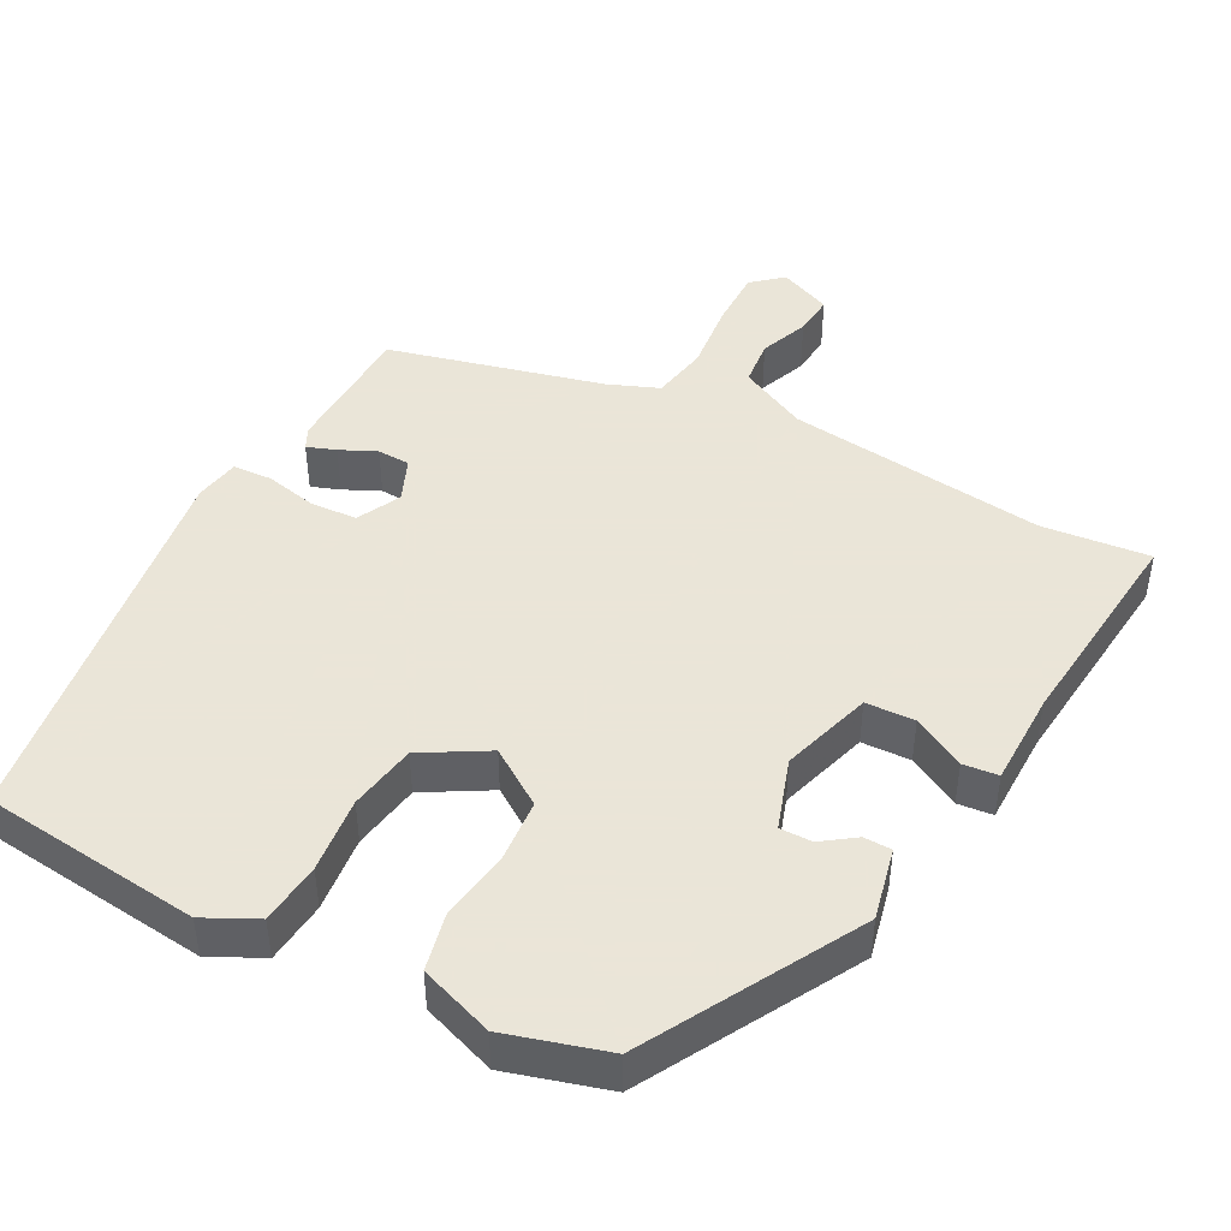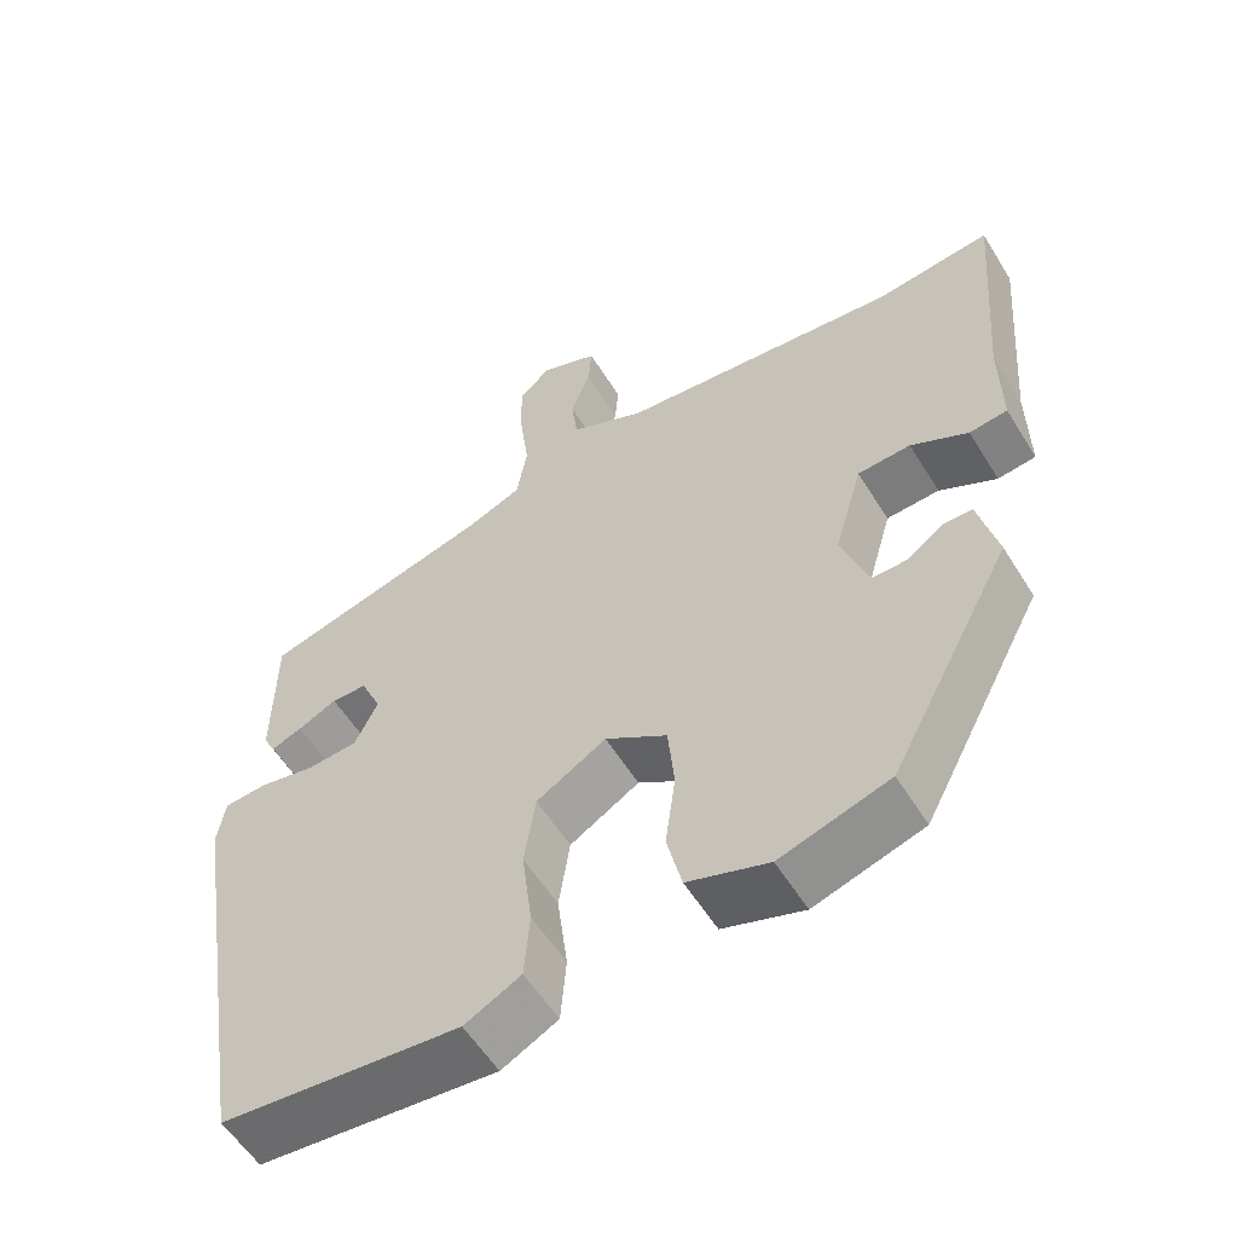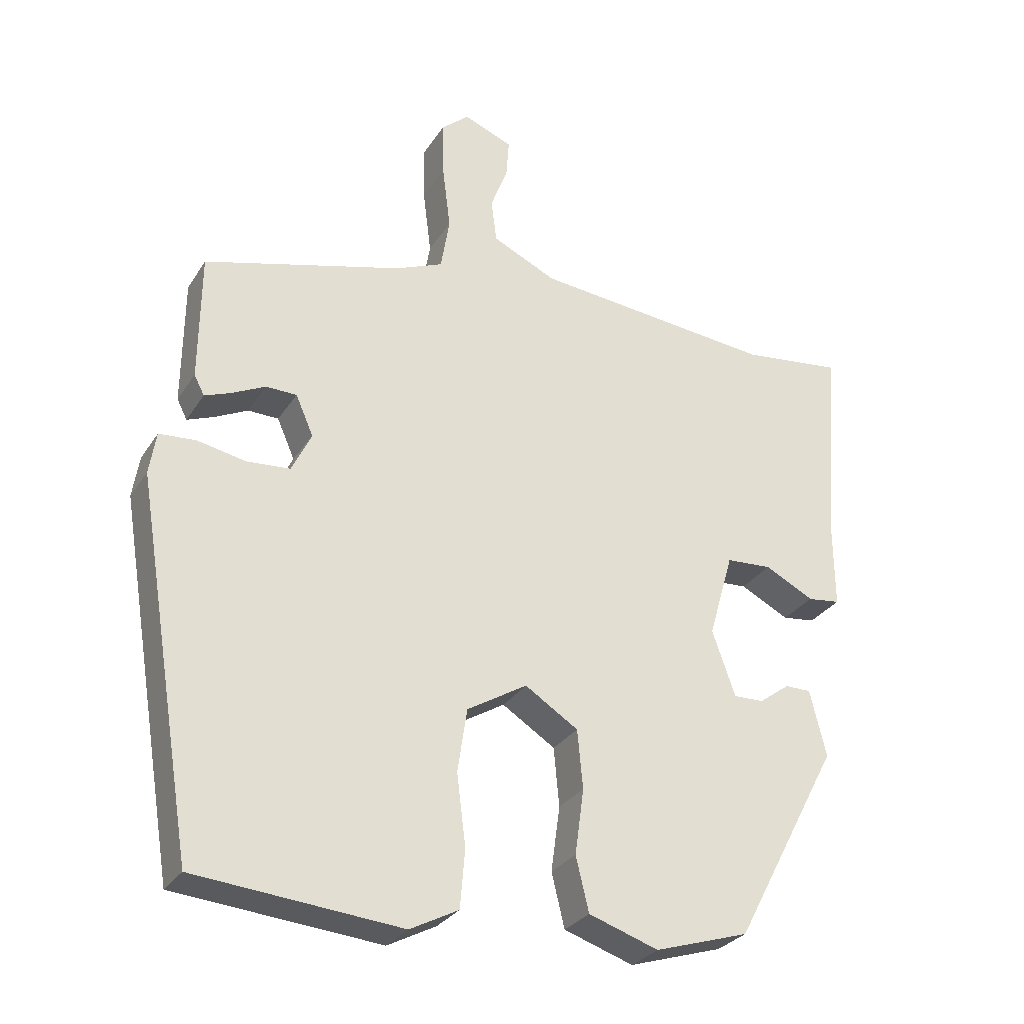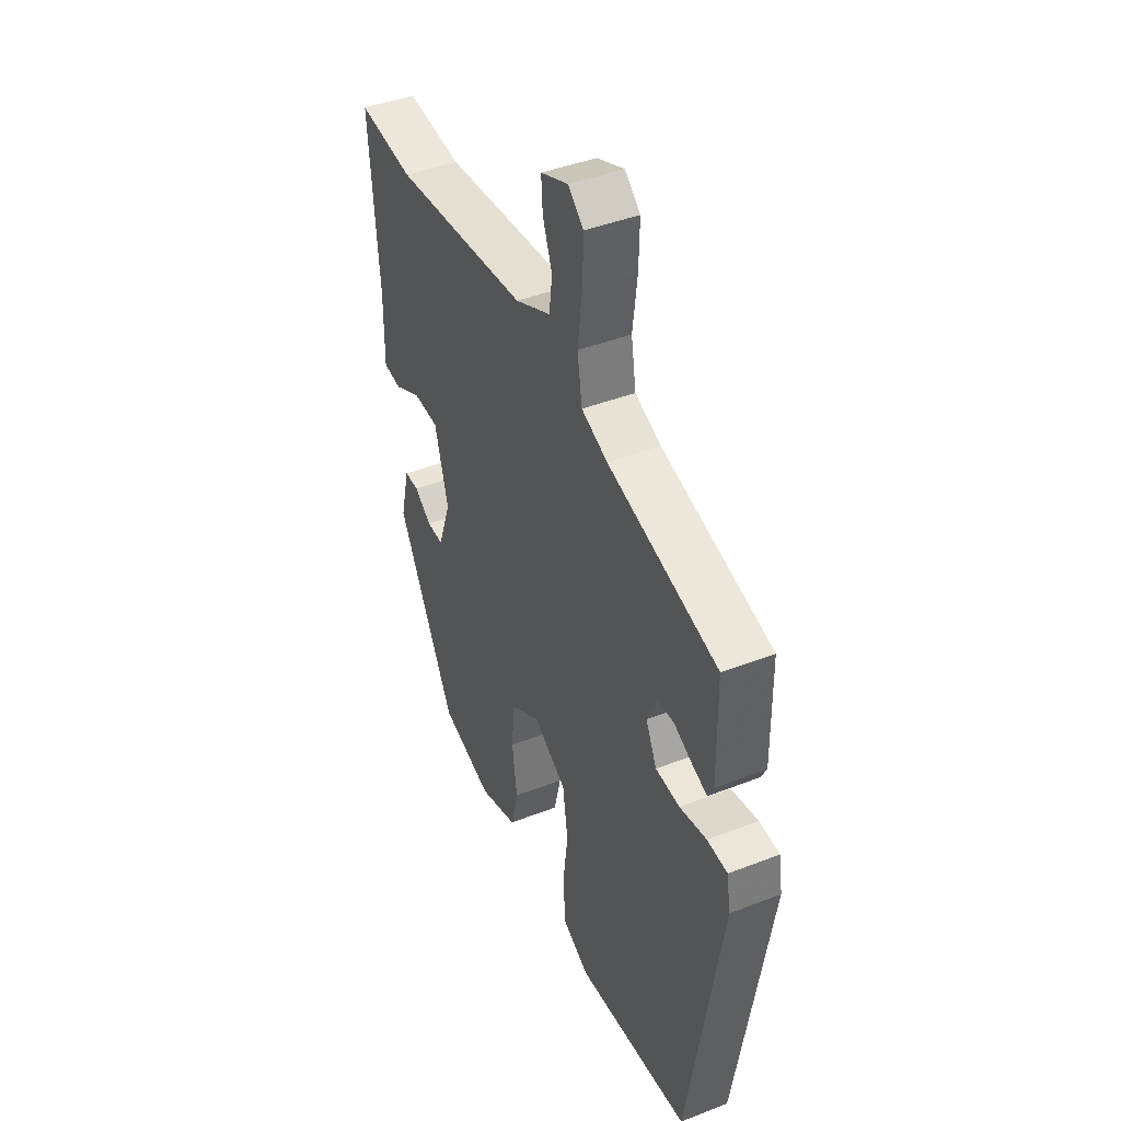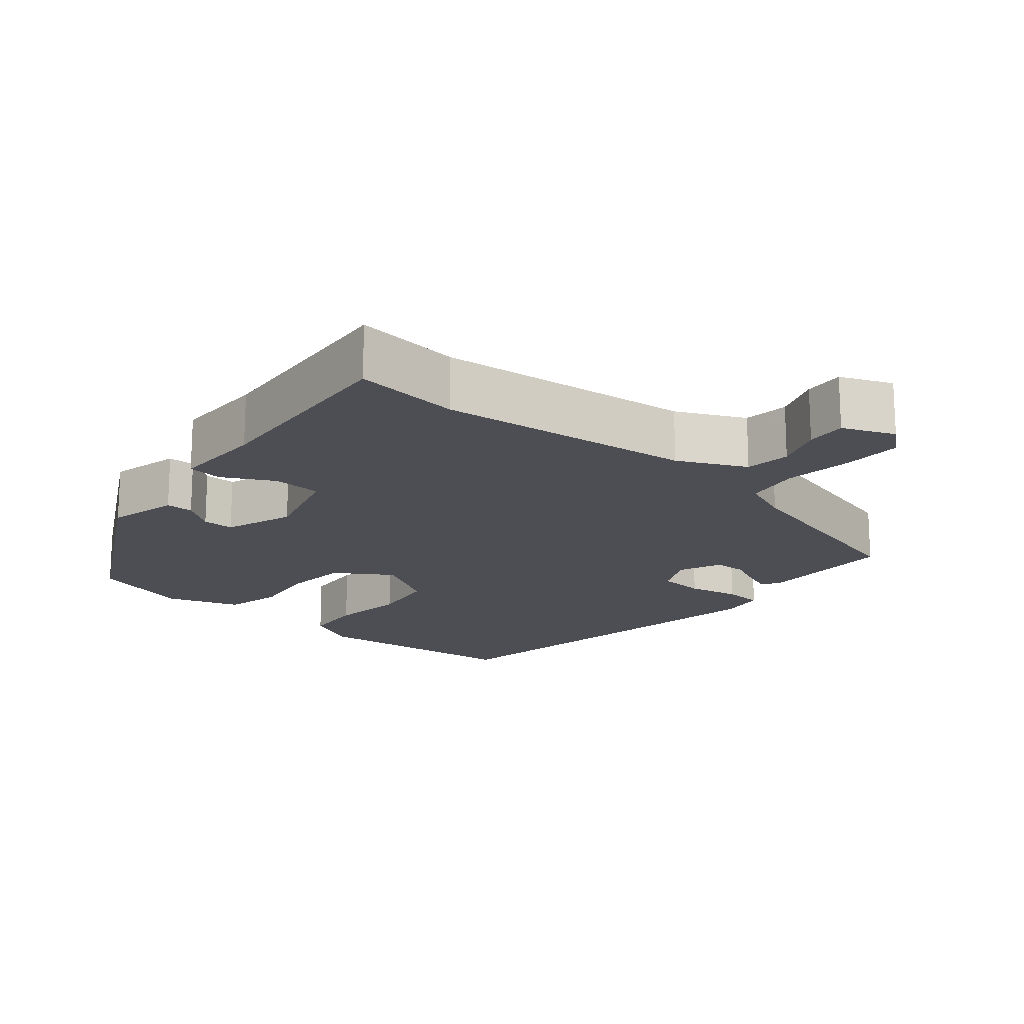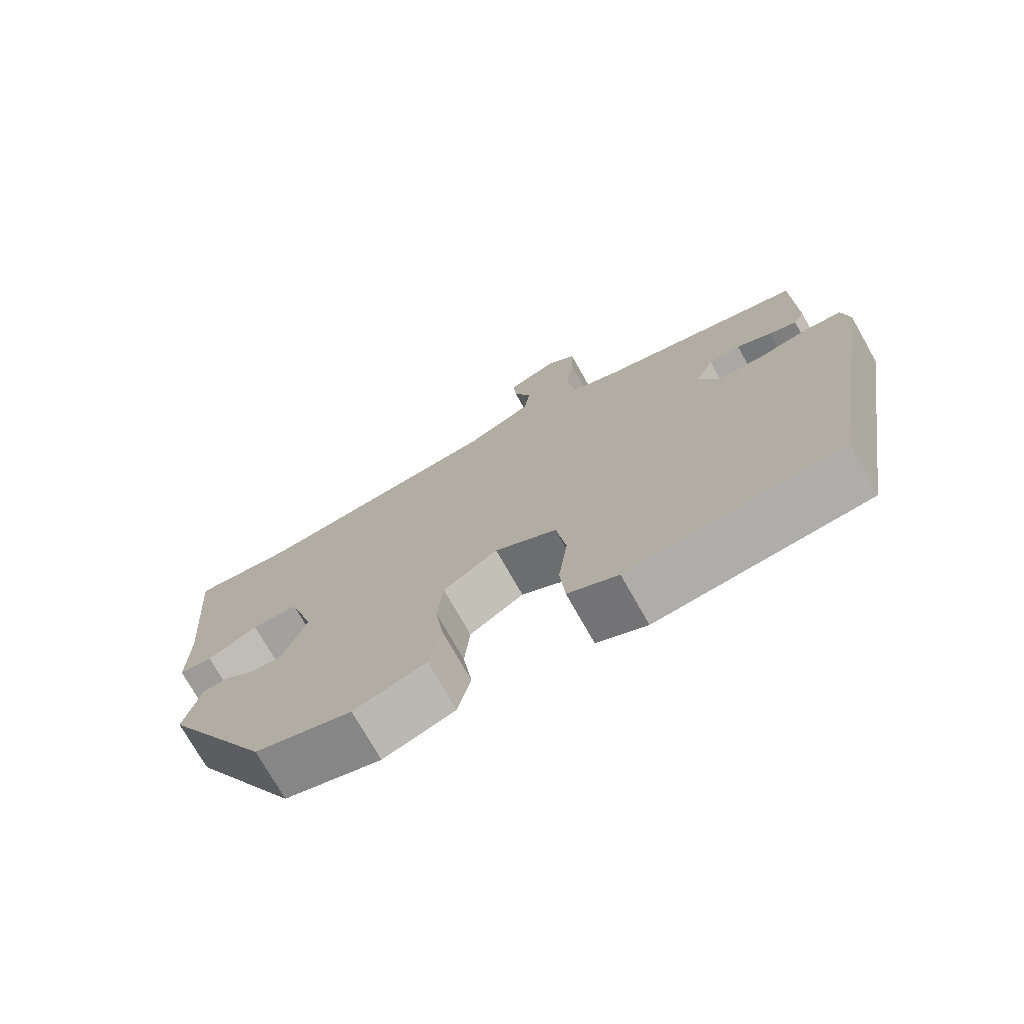
<metadata>
{"format":"obj","ext":"obj","renderer":"f3d","projection":"perspective","resolution":1024,"background":"white","views":[{"elev":45.5,"azim":-151.0,"up":"+Y"},{"elev":-56.7,"azim":-148.6,"up":"+Z"},{"elev":-29.2,"azim":153.6,"up":"+Z"},{"elev":42.7,"azim":65.1,"up":"+Z"},{"elev":-17.4,"azim":-39.7,"up":"+Y"},{"elev":-74.3,"azim":29.5,"up":"+Z"}]}
</metadata>
<code>
v 0.443 0.07 -0.508
v 0.142 0.07 -0.535
v 0.071 0.07 -0.498
v 0.064 0.07 -0.413
v 0.077 0.07 -0.309
v 0.063 0.07 -0.216
v -0.025 0.07 -0.163
v -0.103 0.07 -0.213
v -0.111 0.07 -0.299
v -0.098 0.07 -0.395
v -0.117 0.07 -0.474
v -0.219 0.07 -0.508
v -0.357 0.07 -0.465
v -0.512 0.07 -0.174
v -0.488 0.07 -0.076
v -0.45 0.07 -0.076
v -0.405 0.07 -0.109
v -0.361 0.07 -0.11
v -0.327 0.07 -0.014
v -0.363 0.07 0.111
v -0.43 0.07 0.115
v -0.502 0.07 0.078
v -0.55 0.07 0.084
v -0.549 0.07 0.213
v -0.573 0.07 0.509
v -0.426 0.07 0.491
v -0.071 0.07 0.526
v 0.023 0.07 0.57
v 0.031 0.07 0.633
v 0.006 0.07 0.7
v 0.002 0.07 0.756
v 0.074 0.07 0.785
v 0.115 0.07 0.749
v 0.113 0.07 0.668
v 0.101 0.07 0.572
v 0.114 0.07 0.494
v 0.183 0.07 0.465
v 0.475 0.07 0.385
v 0.477 0.07 0.197
v 0.462 0.07 0.168
v 0.423 0.07 0.183
v 0.374 0.07 0.207
v 0.329 0.07 0.206
v 0.303 0.07 0.147
v 0.332 0.07 0.087
v 0.396 0.07 0.082
v 0.467 0.07 0.096
v 0.521 0.07 0.092
v 0.531 0.07 0.03
v 0.443 0 -0.508
v 0.142 0 -0.535
v 0.071 0 -0.498
v 0.064 0 -0.413
v 0.077 0 -0.309
v 0.063 0 -0.216
v -0.025 0 -0.163
v -0.103 0 -0.213
v -0.111 0 -0.299
v -0.098 0 -0.395
v -0.117 0 -0.474
v -0.219 0 -0.508
v -0.357 0 -0.465
v -0.512 0 -0.174
v -0.488 0 -0.076
v -0.45 0 -0.076
v -0.405 0 -0.109
v -0.361 0 -0.11
v -0.327 0 -0.014
v -0.363 0 0.111
v -0.43 0 0.115
v -0.502 0 0.078
v -0.55 0 0.084
v -0.549 0 0.213
v -0.573 0 0.509
v -0.426 0 0.491
v -0.071 0 0.526
v 0.023 0 0.57
v 0.031 0 0.633
v 0.006 0 0.7
v 0.002 0 0.756
v 0.074 0 0.785
v 0.115 0 0.749
v 0.113 0 0.668
v 0.101 0 0.572
v 0.114 0 0.494
v 0.183 0 0.465
v 0.475 0 0.385
v 0.477 0 0.197
v 0.462 0 0.168
v 0.423 0 0.183
v 0.374 0 0.207
v 0.329 0 0.206
v 0.303 0 0.147
v 0.332 0 0.087
v 0.396 0 0.082
v 0.467 0 0.096
v 0.521 0 0.092
v 0.531 0 0.03
f 46 47 48 49
f 45 46 49 1
f 44 45 1 2
f 39 40 41 42
f 37 38 39 42
f 36 37 42 43
f 32 33 34 35
f 30 31 32 35
f 29 30 35 36
f 28 29 36
f 27 28 36 43
f 24 25 26
f 21 22 23 24
f 20 21 24 26
f 19 20 26 27
f 14 15 16 17
f 14 17 18
f 13 14 18
f 9 10 11 12
f 8 9 12 13
f 2 3 4 5
f 44 2 5 6
f 43 44 6 7
f 27 43 7 8
f 18 19 27
f 8 13 18 27
f 98 97 96 95
f 50 98 95 94
f 51 50 94 93
f 91 90 89 88
f 91 88 87 86
f 92 91 86 85
f 84 83 82 81
f 84 81 80 79
f 85 84 79 78
f 85 78 77
f 92 85 77 76
f 75 74 73
f 73 72 71 70
f 75 73 70 69
f 76 75 69 68
f 66 65 64 63
f 67 66 63
f 67 63 62
f 61 60 59 58
f 62 61 58 57
f 54 53 52 51
f 55 54 51 93
f 56 55 93 92
f 57 56 92 76
f 76 68 67
f 76 67 62 57
f 1 50 51 2
f 2 51 52 3
f 3 52 53 4
f 4 53 54 5
f 5 54 55 6
f 6 55 56 7
f 7 56 57 8
f 8 57 58 9
f 9 58 59 10
f 10 59 60 11
f 11 60 61 12
f 12 61 62 13
f 13 62 63 14
f 14 63 64 15
f 15 64 65 16
f 16 65 66 17
f 17 66 67 18
f 18 67 68 19
f 19 68 69 20
f 20 69 70 21
f 21 70 71 22
f 22 71 72 23
f 23 72 73 24
f 24 73 74 25
f 25 74 75 26
f 26 75 76 27
f 27 76 77 28
f 28 77 78 29
f 29 78 79 30
f 30 79 80 31
f 31 80 81 32
f 32 81 82 33
f 33 82 83 34
f 34 83 84 35
f 35 84 85 36
f 36 85 86 37
f 37 86 87 38
f 38 87 88 39
f 39 88 89 40
f 40 89 90 41
f 41 90 91 42
f 42 91 92 43
f 43 92 93 44
f 44 93 94 45
f 45 94 95 46
f 46 95 96 47
f 47 96 97 48
f 48 97 98 49
f 49 98 50 1

</code>
